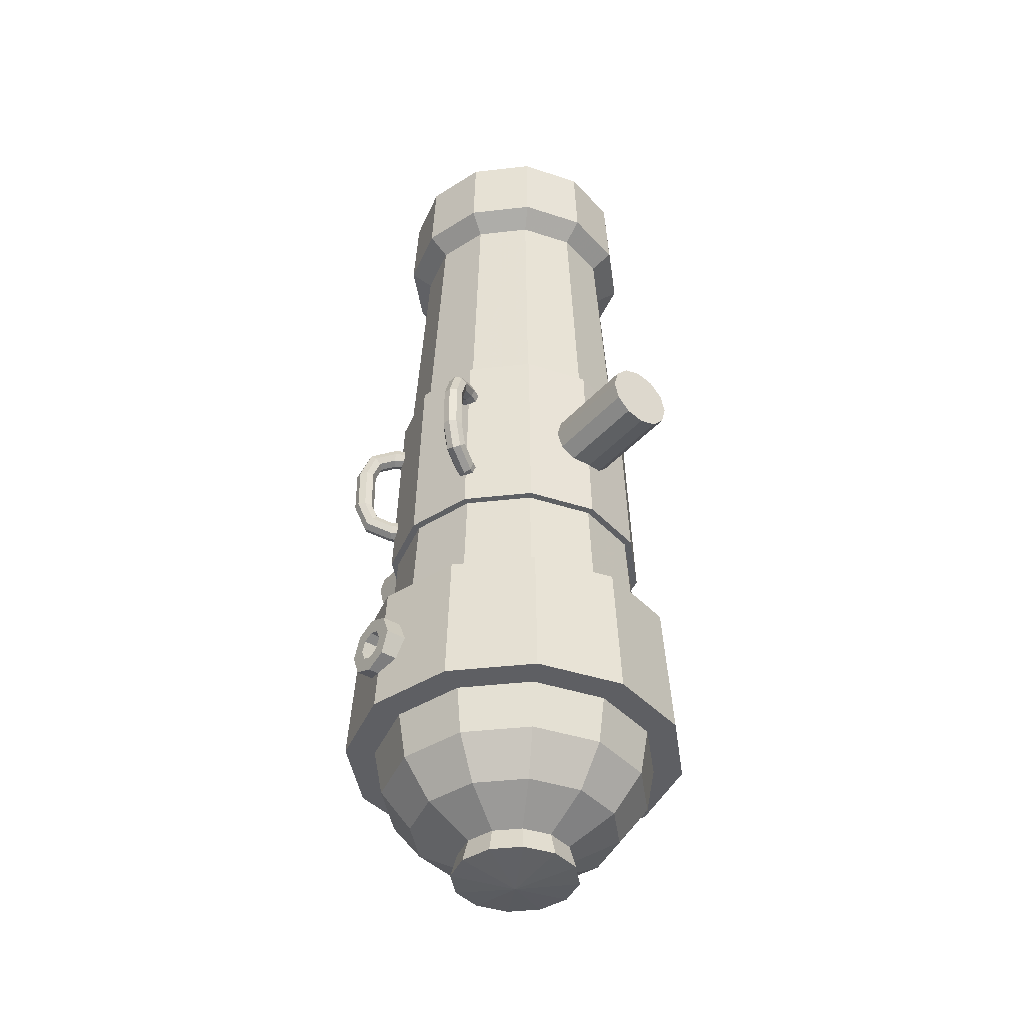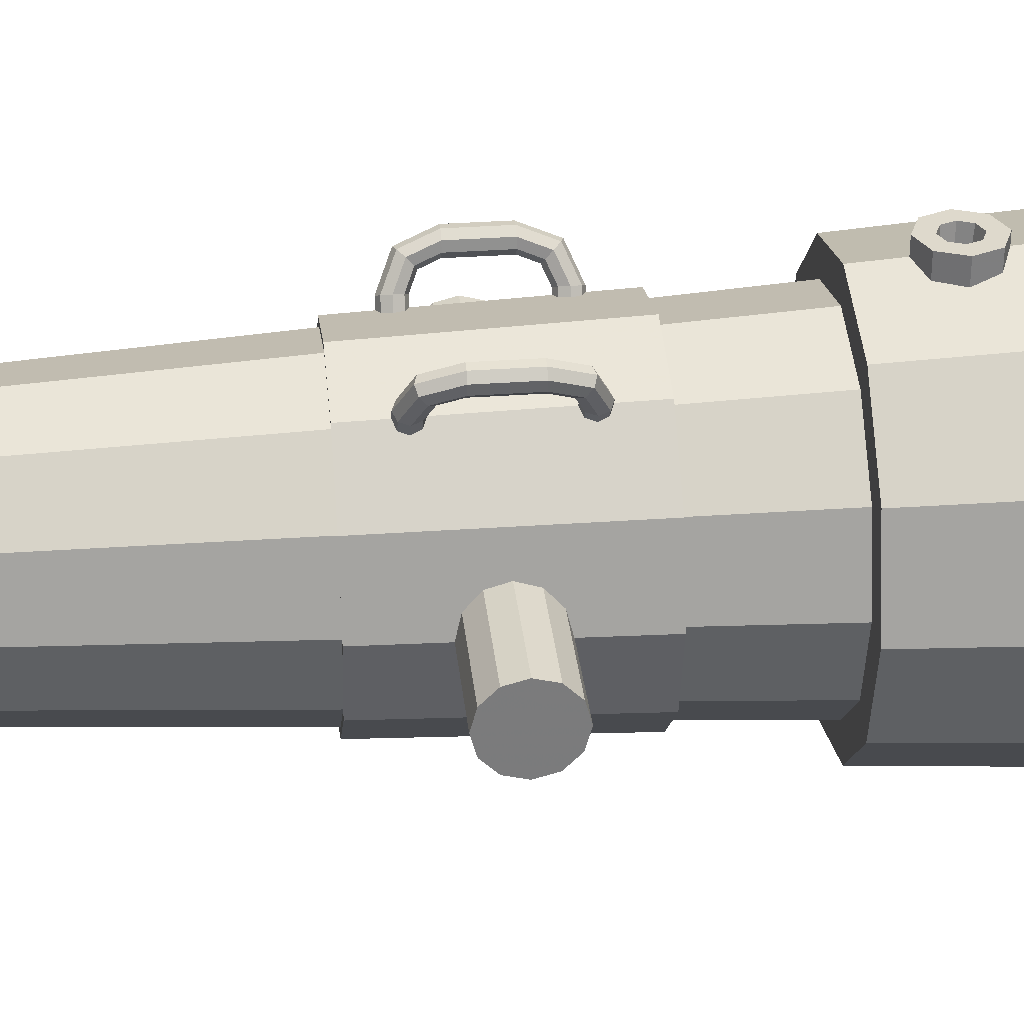
<metadata>
{"format":"obj","ext":"obj","renderer":"f3d","projection":"perspective","resolution":1024,"background":"white","views":[{"elev":-40.5,"azim":-127.0,"up":"+Z"},{"elev":32.0,"azim":84.1,"up":"+Y"}]}
</metadata>
<code>
v -0.2485 0.1324 0.9526
v -0.1646 0.2739 0.2676
v -0.1435 0.2375 0.9526
v -0.2851 0.1534 0.2676
v -1.9e-05 0.318 0.2676
v 0 0.2759 0.9526
v 0.1646 0.2739 0.2676
v 0.1435 0.2375 0.9526
v 0.2851 0.1534 0.2676
v 0.2485 0.1324 0.9526
v 0.287 -0.01109 0.9526
v 0.3292 -0.01122 0.2676
v 0.2485 -0.1546 0.9526
v 0.2851 -0.1758 0.2676
v 0.1646 -0.2963 0.2676
v 0.1435 -0.2596 0.9526
v 0 -0.2981 0.9526
v -1.9e-05 -0.3404 0.2676
v -0.1435 -0.2596 0.9526
v -0.1646 -0.2963 0.2676
v -0.2485 -0.1546 0.9526
v -0.2851 -0.1758 0.2676
v -0.3292 -0.01122 0.2676
v -0.287 -0.01109 0.9526
v 0.1211 -0.08099 -9.4e-05
v 0.1663 -0.01109 1.265
v 0.144 -0.09425 1.265
v 0.1398 -0.01108 -9.5e-05
v 0.08317 -0.1551 1.265
v 0.0699 -0.1322 -9.4e-05
v 0.1211 0.05882 -9.4e-05
v 0.144 0.07208 1.265
v 0.0699 0.11 -9.4e-05
v 0.08317 0.133 1.265
v 0 0.1552 1.265
v 0 0.1287 -9.3e-05
v -0.0699 0.11 -9.4e-05
v -0.08317 0.133 1.265
v -0.1211 0.05882 -9.4e-05
v -0.144 0.07208 1.265
v -0.1663 -0.01109 1.265
v -0.1398 -0.01108 -9.5e-05
v -0.1426 -0.09426 1.265
v -0.1198 -0.081 -0.000268
v -0.0699 -0.1322 -9.4e-05
v -0.08317 -0.1551 1.265
v 0 -0.1509 -9.5e-05
v 0 -0.1774 1.265
v -2.9e-05 0.3381 -0.2693
v 0.1836 0.3071 -0.5643
v 0.1746 0.2913 -0.2693
v -4.4e-05 0.3563 -0.5643
v 0.3181 0.1727 -0.5643
v 0.3025 0.1634 -0.2693
v 0.3493 -0.01128 -0.2693
v 0.3673 -0.01101 -0.5643
v 0.3181 -0.1947 -0.5643
v 0.3025 -0.186 -0.2693
v 0.1836 -0.3291 -0.5643
v 0.1746 -0.3138 -0.2693
v -2.9e-05 -0.3606 -0.2693
v -4.4e-05 -0.3783 -0.5643
v -0.1747 -0.3138 -0.2693
v -0.1837 -0.3291 -0.5643
v -0.3182 -0.1947 -0.5643
v -0.3026 -0.186 -0.2693
v -0.3674 -0.01101 -0.5643
v -0.3494 -0.01128 -0.2693
v -0.3182 0.1727 -0.5643
v -0.3026 0.1634 -0.2693
v 0.2026 0.2836 -0.1463
v 0.3193 0.1731 -0.2686
v 0.3019 0.1631 0.2684
v 0.1971 0.2741 0.1462
v -4.4e-05 -0.01101 -1.331
v 0.08604 -0.1601 -1.304
v 0.1491 -0.09709 -1.304
v -0.1907 0.2795 0.166
v -0.1761 0.2938 0.1743
v -0.1743 0.2907 0.2684
v -0.3019 0.1631 0.2684
v -1.9e-05 0.3374 0.2684
v 0.1539 0.3117 -0.1463
v 0.1484 0.3022 0.1462
v -2.9e-05 0.3575 -0.2686
v -0.3552 -0.01124 0.09361
v -0.3486 -0.01122 0.2684
v -0.3019 -0.1855 0.2684
v -0.3431 -0.05796 0.0811
v -0.1825 0.305 -0.1745
v -0.1625 0.3101 -0.1662
v -0.1844 0.3081 -0.2686
v 0.1491 0.07507 -1.304
v 0.08604 0.1381 -1.304
v 0.1721 -0.01101 -1.304
v 0.1341 -0.08844 -1.239
v 0.1548 -0.01101 -1.239
v 0.07738 -0.1451 -1.239
v -4.4e-05 -0.1659 -1.239
v -4.4e-05 -0.1832 -1.304
v -0.07747 -0.1451 -1.239
v -0.08612 -0.1601 -1.304
v -0.1491 -0.09709 -1.304
v -0.1342 -0.08844 -1.239
v -0.1722 -0.01101 -1.304
v -0.1549 -0.01101 -1.239
v -0.1491 0.07507 -1.304
v -0.1342 0.06642 -1.239
v -0.08612 0.1381 -1.304
v -0.07747 0.1231 -1.239
v -4.4e-05 0.1612 -1.304
v -4.4e-05 0.1438 -1.239
v 0.07738 0.1231 -1.239
v 0.1341 0.06642 -1.239
v 0.4055 -0.2452 -0.9376
v 0.384 -0.2327 -0.5643
v 0.4434 -0.01101 -0.5643
v 0.4683 -0.01101 -0.9376
v 0.2341 -0.4166 -0.9376
v 0.2217 -0.395 -0.5643
v 0.384 0.2107 -0.5643
v 0.4055 0.2231 -0.9376
v -4.4e-05 -0.4544 -0.5643
v -4.4e-05 -0.4793 -0.9376
v 0.2341 0.3946 -0.9376
v 0.2217 0.373 -0.5643
v -0.2217 -0.395 -0.5643
v -0.2342 -0.4166 -0.9376
v -0.1563 0.2994 0.166
v 0.0577 0.4256 -0.6949
v 0.08161 0.4231 -0.7527
v 0.0577 0.4333 -0.8104
v -0.384 -0.2327 -0.5643
v -0.4056 -0.2452 -0.9376
v 0.1617 0.3088 -0.1265
v 0.1815 0.3032 -0.1182
v 0.177 0.2956 0.118
v 0.157 0.3006 0.1263
v -0.2342 0.3946 -0.9376
v -0.05778 0.4333 -0.8104
v -0.0817 0.4231 -0.7527
v -0.2217 0.373 -0.5643
v -0.05778 0.4256 -0.6949
v 0.3551 -0.01116 0.09363
v 0.3019 -0.1855 0.2684
v 0.3486 -0.01122 0.2684
v 0.3431 -0.05796 0.0811
v -0.4683 -0.01101 -0.9376
v -0.4434 -0.01101 -0.5643
v -0.384 0.2107 -0.5643
v -0.4056 0.2231 -0.9376
v 0.336 -0.205 -0.9376
v 0.3879 -0.01101 -0.9376
v 0.1939 -0.347 -0.9376
v -4.4e-05 -0.399 -0.9376
v -0.194 -0.347 -0.9376
v -4.4e-05 0.4324 -0.5643
v 0.336 0.183 -0.9376
v -0.336 -0.205 -0.9376
v -0.1837 0.3071 -0.5643
v 0.1939 0.325 -0.9376
v -0.388 -0.01101 -0.9376
v -4.4e-05 0.377 -0.9376
v -4.4e-05 0.4573 -0.9376
v -0.336 0.183 -0.9376
v -0.194 0.325 -0.9376
v 0.2833 -0.01101 -1.169
v 0.2454 -0.1527 -1.169
v 0.3159 -0.1934 -1.063
v 0.3648 -0.01101 -1.063
v 0.1416 -0.2564 -1.169
v 0.1824 -0.327 -1.063
v -4.4e-05 -0.2944 -1.169
v -4.4e-05 -0.3758 -1.063
v -0.1417 -0.2564 -1.169
v -0.1825 -0.327 -1.063
v -0.2454 -0.1527 -1.169
v -0.316 -0.1934 -1.063
v -0.2834 -0.01101 -1.169
v -0.3649 -0.01101 -1.063
v -0.2454 0.1307 -1.169
v -0.316 0.1714 -1.063
v -0.1417 0.2344 -1.169
v -0.1825 0.3049 -1.063
v -4.4e-05 0.2724 -1.169
v -4.4e-05 0.3538 -1.063
v 0.1416 0.2344 -1.169
v 0.1824 0.3049 -1.063
v 0.2454 0.1307 -1.169
v 0.3159 0.1714 -1.063
v -0.2026 0.2836 -0.1463
v -0.3194 0.1731 -0.2686
v -0.197 0.2903 -0.1662
v 0.1962 0.289 -0.1265
v 0.1915 0.2808 0.1263
v -0.1915 0.2808 0.1263
v -0.1971 0.2741 0.1462
v -0.1962 0.289 -0.1265
v -4.4e-05 0.4504 -0.8343
v -0.1539 0.3117 -0.1463
v -0.1484 0.3022 0.1462
v -0.157 0.3006 0.1263
v -0.1617 0.3088 -0.1265
v 0.3621 -0.01117 -0.09382
v 0.3491 0.03579 -0.08128
v 0.3687 -0.01128 -0.2686
v -4.4e-05 0.4395 -0.671
v 0.176 0.2937 0.1743
v 0.1743 0.2907 0.2684
v 0.1907 0.2795 0.166
v 0.1563 0.2993 0.166
v -0.1771 0.2956 0.1181
v -0.1815 0.3032 -0.1182
v 0.1625 0.3101 -0.1662
v -0.3491 0.03579 -0.08128
v -0.3387 0.07011 -0.04697
v -0.3335 0.08267 -9.3e-05
v -0.3352 0.07011 0.04678
v -0.3431 0.03579 0.0811
v 0.1843 0.3081 -0.2686
v 0.1969 0.2902 -0.1662
v 0.1826 0.305 -0.1744
v -0.1743 -0.3131 0.2684
v -0.1844 -0.3306 -0.2686
v -0.3194 -0.1957 -0.2686
v -0.3388 -0.09227 -0.04697
v -0.3492 -0.05796 -0.08128
v -0.3336 -0.1048 -9.5e-05
v -0.3352 -0.09227 0.04678
v 0.343 0.03579 0.0811
v 0.3351 0.07011 0.04678
v -0.3622 -0.01108 -0.09384
v -0.3688 -0.01128 -0.2686
v 0.3335 0.08267 -9.3e-05
v 0.3386 0.07011 -0.04697
v -1.9e-05 -0.3598 0.2684
v -2.9e-05 -0.38 -0.2686
v 0.3193 -0.1957 -0.2686
v 0.3336 -0.1048 -9.5e-05
v 0.3352 -0.09227 0.04678
v 0.3387 -0.09227 -0.04697
v 0.3492 -0.05796 -0.08128
v 0.1743 -0.3131 0.2684
v 0.1843 -0.3306 -0.2686
v 0.1878 0.3143 -0.1745
v 0.1706 0.3242 -0.1662
v 0.2051 0.3043 -0.1662
v 0.1635 0.3283 -0.1463
v 0.1706 0.3242 -0.1265
v 0.1878 0.3143 -0.1182
v 0.2051 0.3043 -0.1265
v 0.2122 0.3002 -0.1463
v 0.1706 0.3242 0.166
v 0.1878 0.3143 0.1743
v 0.2051 0.3043 0.166
v 0.1635 0.3283 0.1462
v 0.1706 0.3242 0.1263
v 0.1878 0.3143 0.118
v 0.2051 0.3043 0.1263
v 0.2122 0.3002 0.1462
v 0.2373 0.3602 0.06178
v 0.2544 0.3733 0.06178
v 0.2544 0.3733 -0.06197
v 0.2373 0.3602 -0.06197
v 0.2572 0.3946 0.06178
v 0.2572 0.3946 -0.06197
v 0.216 0.363 0.06178
v 0.216 0.363 -0.06197
v 0.2441 0.4117 0.06178
v 0.2441 0.4117 -0.06197
v 0.2227 0.4145 -0.06197
v 0.2227 0.4145 0.06178
v 0.2029 0.3801 -0.06197
v 0.2029 0.3801 0.06178
v 0.2057 0.4014 -0.06197
v 0.2057 0.4014 0.06178
v 0.2075 0.3881 0.1355
v 0.1933 0.38 0.1214
v 0.2276 0.3832 0.1413
v 0.2419 0.3682 0.1355
v 0.242 0.3519 0.1214
v 0.2279 0.3438 0.1074
v 0.2077 0.3487 0.1016
v 0.1934 0.3637 0.1074
v 0.2075 0.3881 -0.1357
v 0.1933 0.38 -0.1216
v 0.2276 0.3832 -0.1415
v 0.2419 0.3682 -0.1357
v 0.242 0.3519 -0.1216
v 0.2279 0.3438 -0.1076
v 0.2077 0.3487 -0.1017
v 0.1934 0.3637 -0.1076
v -0.1706 0.3242 -0.1662
v -0.1878 0.3143 -0.1745
v -0.2051 0.3043 -0.1662
v -0.2122 0.3002 -0.1463
v -0.2051 0.3043 -0.1265
v -0.1878 0.3143 -0.1182
v -0.1706 0.3242 -0.1265
v -0.1635 0.3283 -0.1463
v -0.2051 0.3043 0.166
v -0.1878 0.3143 0.1743
v -0.1706 0.3242 0.166
v -0.2122 0.3002 0.1462
v -0.2051 0.3043 0.1263
v -0.1706 0.3242 0.1263
v -0.1878 0.3143 0.118
v -0.1635 0.3283 0.1462
v -0.2029 0.3801 -0.06197
v -0.2029 0.3801 0.06178
v -0.2057 0.4014 0.06178
v -0.2057 0.4014 -0.06197
v -0.2227 0.4145 -0.06197
v -0.2227 0.4145 0.06178
v -0.216 0.363 -0.06197
v -0.216 0.363 0.06178
v -0.2441 0.4117 -0.06197
v -0.2441 0.4117 0.06178
v -0.2572 0.3946 0.06178
v -0.2572 0.3946 -0.06197
v -0.2373 0.3602 0.06178
v -0.2373 0.3602 -0.06197
v -0.2544 0.3733 0.06178
v -0.2544 0.3733 -0.06197
v -0.2419 0.3682 0.1355
v -0.242 0.3519 0.1214
v -0.2276 0.3832 0.1413
v -0.2075 0.3881 0.1355
v -0.1933 0.38 0.1214
v -0.1934 0.3637 0.1074
v -0.2077 0.3487 0.1016
v -0.2279 0.3438 0.1074
v -0.2419 0.3682 -0.1357
v -0.242 0.3519 -0.1216
v -0.2276 0.3832 -0.1415
v -0.2075 0.3881 -0.1357
v -0.1933 0.38 -0.1216
v -0.1934 0.3637 -0.1076
v -0.2077 0.3487 -0.1017
v -0.2279 0.3438 -0.1076
v -0.1747 0.2913 -0.2693
v 0.6 -0.1048 -9.5e-05
v 0.6 -0.09227 0.04678
v 0.6 -0.05796 0.0811
v 0.6 -0.09227 -0.04697
v 0.6 -0.01108 0.09366
v 0.6 -0.05796 -0.08128
v 0.6 0.03579 0.0811
v 0.6 -0.01108 -0.09384
v 0.6 0.03579 -0.08128
v 0.6 0.07011 0.04678
v 0.6 0.07011 -0.04697
v 0.6 0.08267 -9.3e-05
v -0.6 -0.1048 -9.5e-05
v -0.6 -0.05796 0.0811
v -0.6 -0.09227 0.04678
v -0.6 -0.09227 -0.04697
v -0.6 -0.01108 0.09366
v -0.6 -0.05796 -0.08128
v -0.6 0.03579 0.0811
v -0.6 -0.01108 -0.09384
v -0.6 0.03579 -0.08128
v -0.6 0.07011 0.04678
v -0.6 0.07011 -0.04697
v -0.6 0.08267 -9.3e-05
v -4.4e-05 0.1523 -0.7527
v 0.04078 0.4789 -0.7527
v 0.02883 0.4789 -0.7238
v -4.4e-05 0.4789 -0.7118
v -0.02891 0.4789 -0.7238
v -0.04087 0.4789 -0.7527
v -0.02891 0.4789 -0.7815
v -4.4e-05 0.4789 -0.7935
v 0.02883 0.4789 -0.7815
v 0.0577 0.4789 -0.6949
v 0.08161 0.4789 -0.7527
v -4.4e-05 0.4789 -0.671
v -0.05778 0.4789 -0.6949
v -0.0817 0.4789 -0.7527
v -0.05778 0.4789 -0.8104
v -4.4e-05 0.4789 -0.8343
v 0.0577 0.4789 -0.8104
v 0.3464 -0.01109 0.9973
v 0.3 -0.1843 0.9973
v 0.1732 -0.3111 0.9973
v 0 -0.3575 0.9973
v -0.1732 -0.3111 0.9973
v 0.3 0.1621 0.9973
v -0.3 -0.1843 0.9973
v 0.1732 0.2889 0.9973
v -0.3464 -0.01108 0.9973
v 0 0.3353 0.9973
v -0.3 0.1621 0.9973
v -0.1732 0.2889 0.9973
v 0.2397 -0.1495 1.265
v 0.2767 -0.01109 1.265
v 0.334 -0.01109 1.22
v 0.2893 -0.1781 1.22
v 0.1384 -0.2507 1.265
v 0.167 -0.3004 1.22
v 0 -0.2878 1.265
v 0 -0.3451 1.22
v -0.167 -0.3004 1.22
v -0.1384 -0.2507 1.265
v -0.2893 -0.1781 1.22
v -0.2397 -0.1495 1.265
v 0.2397 0.1273 1.265
v 0.2893 0.1559 1.22
v -0.334 -0.01108 1.22
v -0.2767 -0.01109 1.265
v 0.1384 0.2286 1.265
v 0.167 0.2782 1.22
v -0.2893 0.1559 1.22
v -0.2397 0.1273 1.265
v 0 0.2656 1.265
v -0.167 0.2782 1.22
v 0 0.3229 1.22
v -0.1384 0.2286 1.265
g shortcannonmesh
f 49 51 50 52
f 51 54 53 50
f 54 55 56 53
f 55 58 57 56
f 58 60 59 57
f 60 61 62 59
f 62 61 63 64
f 64 63 66 65
f 65 66 68 67
f 67 68 70 69
f 77 76 75
f 94 93 75
f 97 96 77 95
f 96 98 76 77
f 76 98 99 100
f 100 99 101 102
f 102 101 104 103
f 103 104 106 105
f 105 106 108 107
f 107 108 110 109
f 109 110 112 111
f 112 113 94 111
f 113 114 93 94
f 114 97 95 93
f 117 116 115 118
f 115 116 120 119
f 121 117 118 122
f 120 123 124 119
f 125 126 121 122
f 124 123 127 128
f 131 130 126
f 131 126 125
f 132 131 125
f 127 133 134 128
f 141 140 139
f 142 141 139
f 143 141 142
f 133 149 148 134
f 150 142 139 151
f 148 149 150 151
f 115 152 153 118
f 119 154 152 115
f 121 53 56 117
f 117 56 57 116
f 124 155 154 119
f 50 53 121 126
f 57 59 120 116
f 156 155 124 128
f 52 50 126 157
f 153 158 122 118
f 59 62 123 120
f 159 156 128 134
f 142 160 52 157
f 122 158 161 125
f 123 62 64 127
f 148 162 159 134
f 150 69 160 142
f 125 161 163 164
f 127 64 65 133
f 151 165 162 148
f 67 69 150 149
f 163 166 139 164
f 65 67 149 133
f 166 165 151 139
f 168 96 97 167
f 168 167 170 169
f 169 170 153 152
f 171 98 96 168
f 172 171 168 169
f 154 172 169 152
f 173 99 98 171
f 174 173 171 172
f 174 172 154 155
f 175 101 99 173
f 175 173 174 176
f 156 176 174 155
f 177 104 101 175
f 177 175 176 178
f 178 176 156 159
f 106 104 177 179
f 180 179 177 178
f 162 180 178 159
f 181 108 106 179
f 182 181 179 180
f 182 180 162 165
f 183 110 108 181
f 183 181 182 184
f 184 182 165 166
f 112 110 183 185
f 185 183 184 186
f 163 186 184 166
f 187 113 112 185
f 188 187 185 186
f 161 188 186 163
f 114 113 187 189
f 190 189 187 188
f 158 190 188 161
f 97 114 189 167
f 167 189 190 170
f 153 170 190 158
f 105 107 75
f 164 199 132 125
f 140 199 164 139
f 157 207 143 142
f 130 207 157 126
f 93 95 75
f 76 100 75
f 109 111 75
f 160 341 49 52
f 102 103 75
f 69 70 341 160
f 100 102 75
f 111 94 75
f 95 77 75
f 103 105 75
f 107 109 75
f 368 367 366
f 369 368 366
f 370 369 366
f 371 370 366
f 372 371 366
f 373 372 366
f 374 373 366
f 367 374 366
f 376 375 130 131
f 367 368 375 376
f 375 377 207 130
f 368 369 377 375
f 207 377 378 143
f 377 369 370 378
f 143 378 379 141
f 378 370 371 379
f 379 380 140 141
f 379 371 372 380
f 380 381 199 140
f 372 373 381 380
f 199 381 382 132
f 373 374 382 381
f 132 382 376 131
f 382 374 367 376
f 13 11 383 384
f 16 13 384 385
f 386 17 16 385
f 387 19 17 386
f 11 10 388 383
f 389 21 19 387
f 388 10 8 390
f 391 24 21 389
f 8 6 392 390
f 1 24 391 393
f 392 6 3 394
f 3 1 393 394
f 396 395 398 397
f 395 399 400 398
f 399 401 402 400
f 402 401 404 403
f 403 404 406 405
f 408 407 396 397
f 405 406 410 409
f 412 411 407 408
f 409 410 414 413
f 418 415 417 416
f 417 415 411 412
f 414 418 416 413
f 26 27 395 396
f 395 27 29 399
f 29 48 401 399
f 32 26 396 407
f 48 46 404 401
f 411 34 32 407
f 404 46 43 406
f 415 35 34 411
f 406 43 41 410
f 418 38 35 415
f 41 40 414 410
f 414 40 38 418
f 397 398 384 383
f 398 400 385 384
f 408 397 383 388
f 400 402 386 385
f 390 412 408 388
f 402 403 387 386
f 417 412 390 392
f 387 403 405 389
f 394 416 417 392
f 389 405 409 391
f 413 416 394 393
f 391 409 413 393
f 1 3 2 4
f 3 6 5 2
f 5 6 8 7
f 7 8 10 9
f 9 10 11 12
f 12 11 13 14
f 14 13 16 15
f 15 16 17 18
f 17 19 20 18
f 19 21 22 20
f 21 24 23 22
f 24 1 4 23
f 26 28 25 27
f 25 30 29 27
f 31 28 26 32
f 34 33 31 32
f 35 36 33 34
f 37 36 35 38
f 39 37 38 40
f 41 42 39 40
f 43 44 42 41
f 45 44 43 46
f 48 47 45 46
f 30 47 48 29
f 45 39 42 44
f 47 37 39 45
f 47 30 36 37
f 30 25 33 36
f 25 28 31 33
f 74 73 72 71
f 81 80 79 78
f 85 82 84 83
f 89 88 87 86
f 92 90 91 85
f 79 80 82 129
f 138 137 136 135
f 147 144 146 145
f 193 192 191
f 137 195 194 136
f 191 197 196
f 197 81 78
f 191 196 198
f 192 81 197 191
f 200 85 91
f 192 193 90 92
f 202 201 200
f 201 129 82
f 203 202 200
f 206 72 205 204
f 210 208 209 73
f 84 82 211
f 213 212 202 203
f 214 85 83
f 138 83 84
f 82 209 208 211
f 83 138 135
f 200 201 82 85
f 216 192 215
f 217 192 216
f 217 81 192
f 218 81 217
f 218 219 81
f 198 196 212 213
f 74 210 73
f 222 221 72 220
f 195 74 71
f 71 72 221
f 194 195 71
f 225 224 223 88
f 219 86 87 81
f 227 225 226
f 226 225 228
f 228 225 88
f 229 228 88
f 229 88 89
f 231 73 230
f 233 232 215 192
f 231 234 73
f 234 72 73
f 234 235 72
f 205 72 235
f 224 237 236 223
f 239 145 238
f 239 240 145
f 239 238 241
f 147 145 240
f 241 238 242
f 233 225 227 232
f 85 214 222 220
f 237 244 243 236
f 243 244 238 145
f 23 4 81 87
f 4 2 80 81
f 51 49 85 220
f 88 22 23 87
f 2 5 82 80
f 54 51 220 72
f 7 209 82 5
f 223 20 22 88
f 233 192 70 68
f 55 54 72 206
f 9 73 209 7
f 236 18 20 223
f 225 233 68 66
f 238 58 55 206
f 146 73 9 12
f 236 243 15 18
f 224 225 66 63
f 244 60 58 238
f 145 146 12 14
f 237 61 60 244
f 243 145 14 15
f 237 224 63 61
f 222 214 246 245
f 221 222 245 247
f 214 83 248 246
f 83 135 249 248
f 136 250 249 135
f 194 251 250 136
f 71 252 251 194
f 247 252 71 221
f 208 254 253 211
f 210 255 254 208
f 84 211 253 256
f 138 84 256 257
f 137 138 257 258
f 195 137 258 259
f 195 259 260 74
f 260 255 210 74
f 264 263 262 261
f 266 265 262 263
f 268 264 261 267
f 270 269 265 266
f 272 269 270 271
f 268 267 274 273
f 273 274 276 275
f 276 272 271 275
f 278 256 253 277
f 254 279 277 253
f 255 280 279 254
f 281 280 255 260
f 282 281 260 259
f 259 258 283 282
f 258 257 284 283
f 284 257 256 278
f 278 277 272 276
f 277 279 269 272
f 269 279 280 265
f 265 280 281 262
f 282 261 262 281
f 283 267 261 282
f 267 283 284 274
f 274 284 278 276
f 246 248 286 285
f 245 246 285 287
f 247 245 287 288
f 247 288 289 252
f 252 289 290 251
f 251 290 291 250
f 250 291 292 249
f 248 249 292 286
f 286 275 271 285
f 285 271 270 287
f 287 270 266 288
f 288 266 263 289
f 290 289 263 264
f 291 290 264 268
f 292 291 268 273
f 286 292 273 275
f 90 294 293 91
f 193 191 296 295
f 191 198 297 296
f 213 203 299 298
f 300 299 203 200
f 293 300 200 91
f 78 79 302 301
f 79 129 303 302
f 197 78 301 304
f 196 197 304 305
f 212 307 306 202
f 306 308 201 202
f 201 308 303 129
f 312 311 310 309
f 314 311 312 313
f 309 310 316 315
f 318 314 313 317
f 320 319 318 317
f 322 315 316 321
f 324 322 321 323
f 324 323 319 320
f 326 304 301 325
f 301 302 327 325
f 302 303 328 327
f 329 328 303 308
f 330 329 308 306
f 307 331 330 306
f 305 332 331 307
f 332 305 304 326
f 323 326 325 319
f 318 319 325 327
f 318 327 328 314
f 314 328 329 311
f 311 329 330 310
f 316 310 330 331
f 321 316 331 332
f 323 321 332 326
f 295 296 334 333
f 295 333 335 294
f 294 335 336 293
f 293 336 337 300
f 300 337 338 299
f 298 299 338 339
f 297 298 339 340
f 296 297 340 334
f 333 334 324 320
f 335 333 320 317
f 317 313 336 335
f 313 312 337 336
f 337 312 309 338
f 338 309 315 339
f 322 340 339 315
f 324 334 340 322
f 70 192 92 341
f 341 92 85 49
f 206 204 242 238
f 230 73 146 144
f 198 213 298 297
f 193 295 294 90
f 196 305 307 212
f 345 344 343 342
f 347 346 344 345
f 349 348 346 347
f 349 350 351 348
f 350 352 353 351
f 357 354 356 355
f 359 357 355 358
f 361 359 358 360
f 361 360 363 362
f 362 363 365 364
f 234 231 351 353
f 363 218 217 365
f 348 351 231 230
f 219 218 363 360
f 242 204 349 347
f 86 219 360 358
f 343 344 147 240
f 229 89 355 356
f 239 342 343 240
f 354 228 229 356
f 239 241 345 342
f 357 226 228 354
f 241 242 347 345
f 226 357 359 227
f 204 205 350 349
f 361 362 215 232
f 205 235 352 350
f 362 364 216 215
f 234 353 352 235
f 365 217 216 364
f 144 346 348 230
f 147 344 346 144
f 359 361 232 227
f 89 86 358 355

</code>
